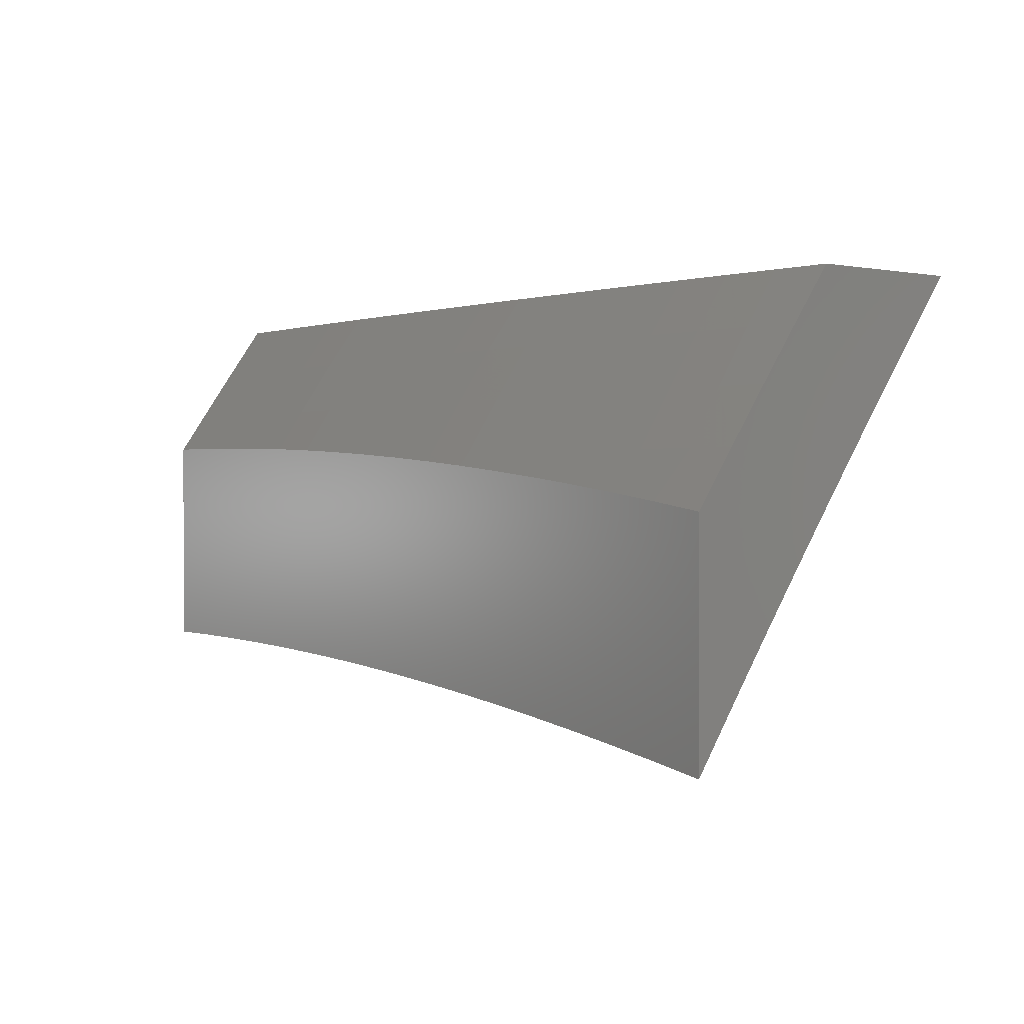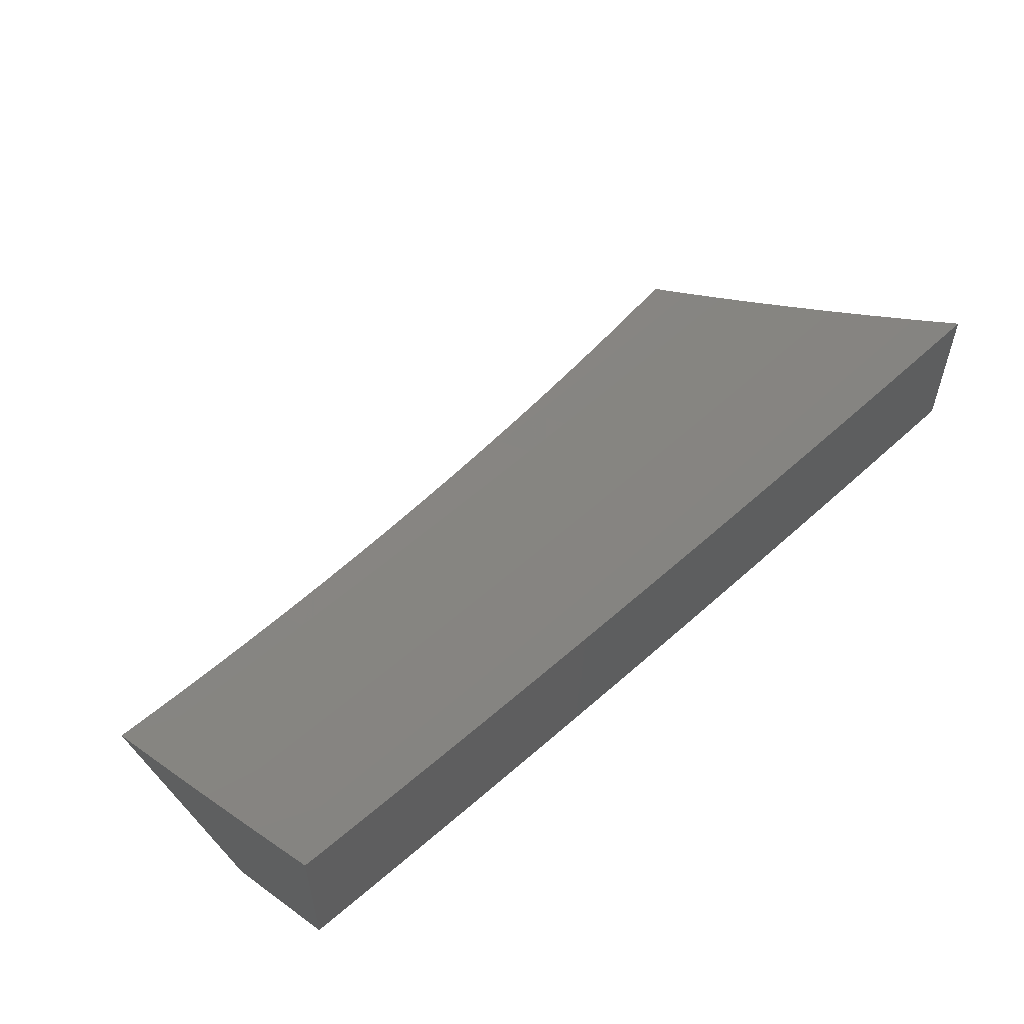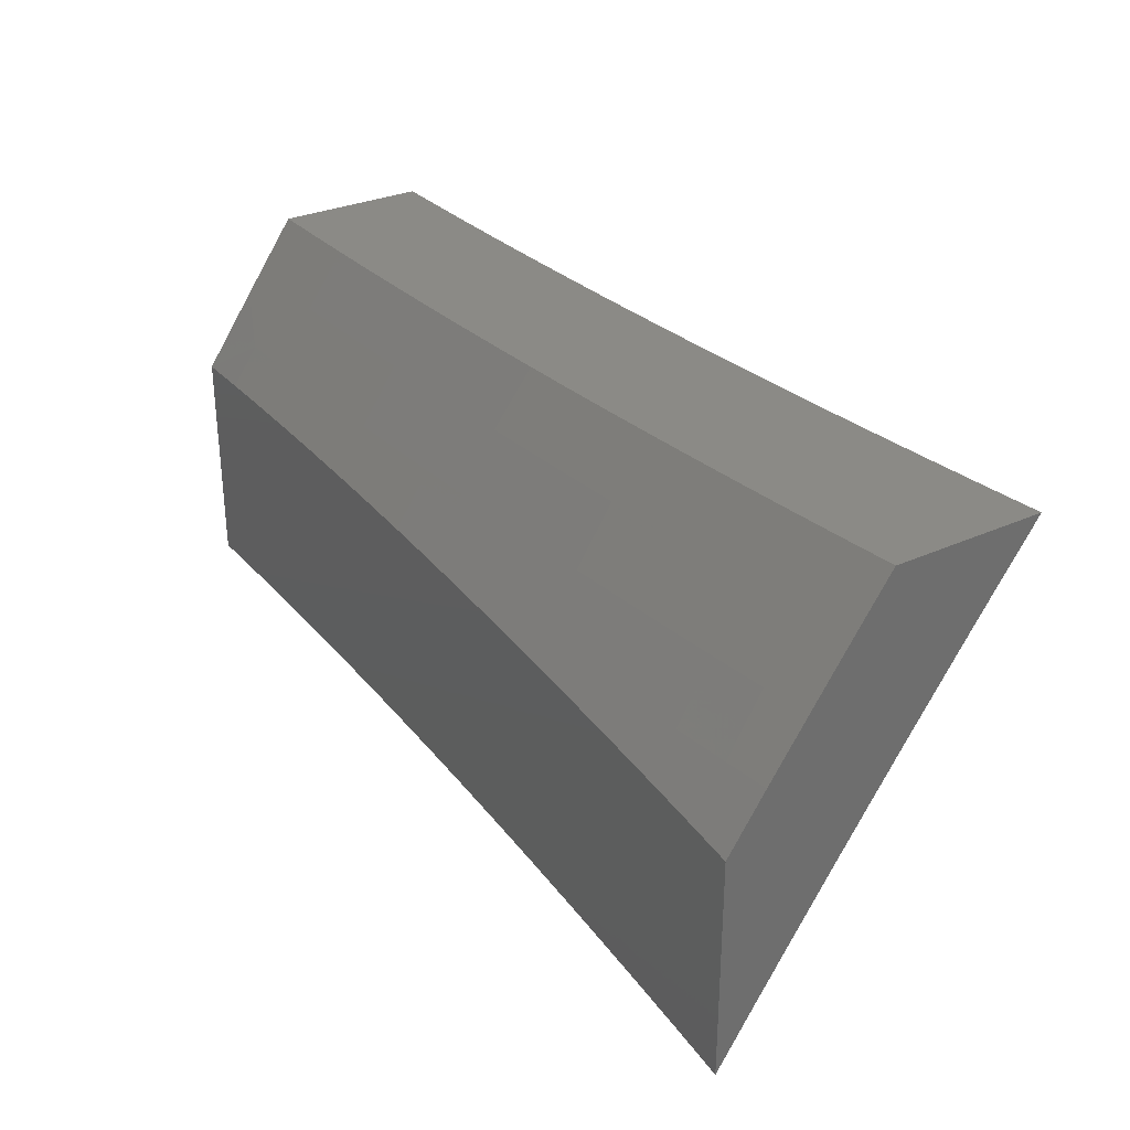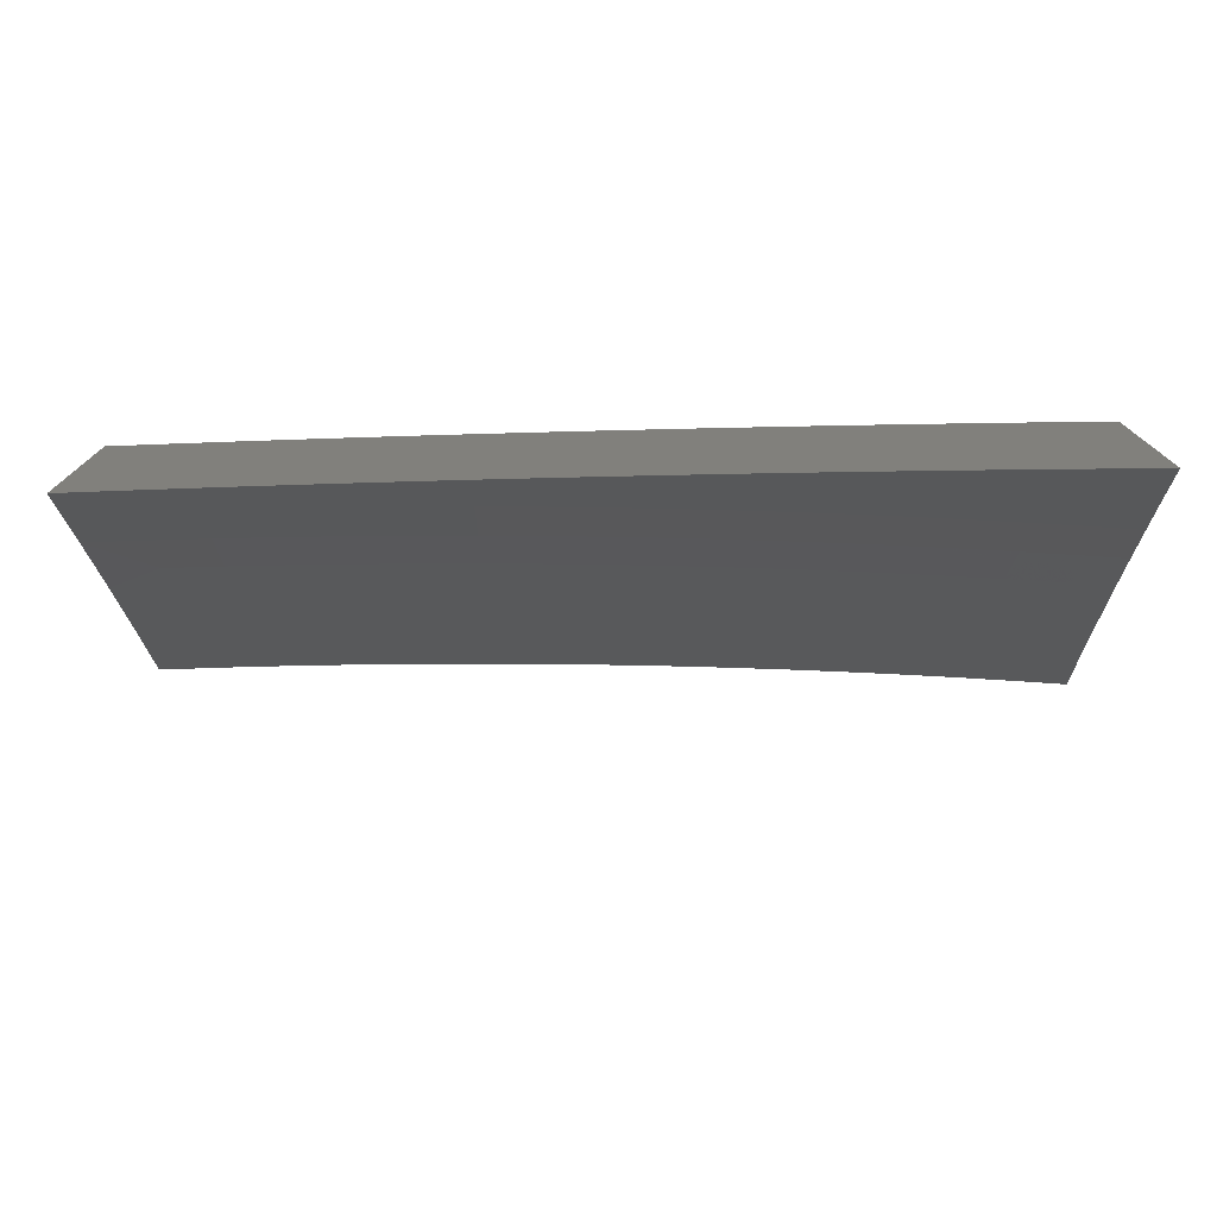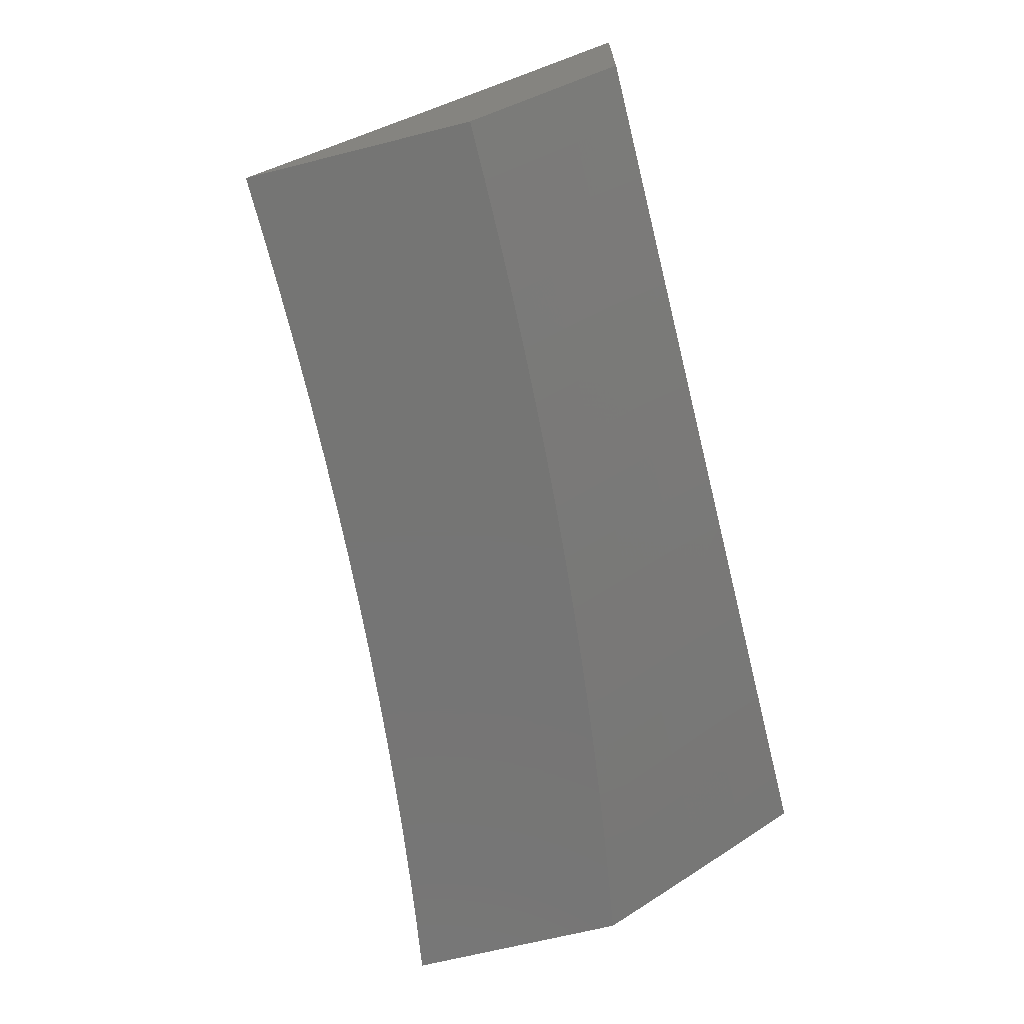
<metadata>
{"format":"stl","ext":"stl","renderer":"f3d","projection":"perspective","resolution":1024,"background":"white","views":[{"elev":0.3,"azim":52.7,"up":"+Z"},{"elev":54.8,"azim":-42.2,"up":"+Y"},{"elev":30.1,"azim":56.5,"up":"+Z"},{"elev":-75.8,"azim":2.2,"up":"+Z"},{"elev":-67.4,"azim":-75.9,"up":"+Y"}]}
</metadata>
<code>
# stl→obj: 218 verts, 432 faces
v 0.938 -8.945 6.771
v 1 -8.945 6.762
v 0.9497 -8.909 6.822
v 1 -8.904 6.822
v 0.9454 -8.868 6.881
v 1 -8.863 6.881
v 0.941 -8.827 6.941
v 1 -8.821 6.941
v 0.9377 -8.785 7
v 1 -8.779 7
v 0.8754 -8.791 7
v 0.8773 -8.833 6.941
v 0.8814 -8.875 6.881
v 0.8175 -8.88 6.881
v 0.8213 -8.921 6.822
v 0.7573 -8.927 6.822
v 0.8137 -8.945 6.788
v 0.7514 -8.945 6.796
v 0.6934 -8.932 6.822
v 0.689 -8.945 6.803
v 0.6296 -8.936 6.822
v 0.6266 -8.945 6.809
v 0.566 -8.94 6.822
v 0.5641 -8.945 6.815
v 0.5025 -8.944 6.822
v 0.5015 -8.945 6.82
v 0.4388 -8.945 6.825
v 0.5001 -8.903 6.881
v 0.437 -8.906 6.881
v 0.435 -8.865 6.941
v 0.3745 -8.909 6.881
v 0.3726 -8.867 6.941
v 0.3114 -8.911 6.881
v 0.31 -8.87 6.941
v 0.2488 -8.913 6.881
v 0.2476 -8.871 6.941
v 0.1864 -8.914 6.881
v 0.1855 -8.873 6.941
v 0.1241 -8.916 6.881
v 0.1235 -8.874 6.941
v 0.06236 -8.916 6.881
v 0.06186 -8.875 6.941
v -1.518e-15 -8.889 6.92
v 0 -8.833 7
v 0.06263 -8.833 7
v 0.1253 -8.832 7
v 0.1879 -8.831 7
v 0.2505 -8.829 7
v 0.3131 -8.828 7
v 0.3756 -8.825 7
v 0.4382 -8.822 7
v 0.4978 -8.861 6.941
v 0.5007 -8.819 7
v 0.5607 -8.858 6.941
v 0.5633 -8.816 7
v 0.6238 -8.854 6.941
v 0.6257 -8.812 7
v 0.687 -8.849 6.941
v 0.6882 -8.807 7
v 0.7503 -8.844 6.941
v 0.7506 -8.802 7
v 0.8137 -8.839 6.941
v 0.813 -8.797 7
v -3.036e-15 -8.945 6.84
v 0.06271 -8.945 6.84
v 0.1254 -8.945 6.839
v 0.1881 -8.945 6.837
v 0.2508 -8.945 6.835
v 0.3135 -8.945 6.832
v 0.3762 -8.945 6.829
v 0.8759 -8.945 6.78
v 0.8855 -8.916 6.822
v 0.7538 -8.886 6.881
v 0.6902 -8.891 6.881
v 0.6267 -8.895 6.881
v 0.5634 -8.899 6.881
v 1 -8.611 7
v 1 -8.654 6.941
v 0.9377 -8.618 7
v 0.9411 -8.661 6.941
v 0.8754 -8.624 7
v 0.8774 -8.667 6.941
v 0.813 -8.63 7
v 0.8138 -8.673 6.941
v 0.7506 -8.636 7
v 0.7504 -8.679 6.941
v 0.6882 -8.64 7
v 0.687 -8.684 6.941
v 0.6258 -8.645 7
v 0.6238 -8.688 6.941
v 0.5633 -8.649 7
v 0.5608 -8.692 6.941
v 0.5008 -8.653 7
v 0.4979 -8.696 6.941
v 0.4382 -8.656 7
v 0.4351 -8.699 6.941
v 0.3757 -8.659 7
v 0.3724 -8.702 6.941
v 0.3131 -8.661 7
v 0.31 -8.704 6.941
v 0.2505 -8.663 7
v 0.2476 -8.706 6.941
v 0.1879 -8.665 7
v 0.1855 -8.708 6.941
v 0.1253 -8.666 7
v 0.1235 -8.709 6.941
v 0.06264 -8.666 7
v 0.06159 -8.709 6.941
v 0 -8.667 7
v 0 -8.738 6.901
v 0.06182 -8.752 6.881
v 0.06205 -8.794 6.821
v 0.1247 -8.793 6.821
v 0.1253 -8.835 6.761
v 0.1882 -8.834 6.761
v 0.189 -8.875 6.7
v 0.2524 -8.873 6.7
v 0.2536 -8.914 6.64
v 0.3174 -8.912 6.64
v 0.314 -8.945 6.591
v 0.3767 -8.945 6.587
v 0.3813 -8.91 6.64
v 0.4393 -8.945 6.583
v 0.4455 -8.907 6.64
v 0.5019 -8.945 6.578
v 0.5098 -8.904 6.64
v 0.5121 -8.944 6.579
v 0.5768 -8.94 6.579
v 0.5644 -8.945 6.573
v 0.6268 -8.945 6.567
v 0.6417 -8.936 6.579
v 0.6892 -8.945 6.56
v 0.7067 -8.932 6.579
v 0.7515 -8.945 6.553
v 0.7718 -8.926 6.579
v 0.8138 -8.945 6.545
v 0.8371 -8.921 6.579
v 0.8759 -8.945 6.537
v 0.9025 -8.915 6.579
v 0.938 -8.945 6.527
v 0.968 -8.908 6.579
v 1 -8.945 6.518
v 1 -8.905 6.579
v 0.9636 -8.868 6.64
v 1 -8.864 6.64
v 0.9592 -8.827 6.7
v 1 -8.823 6.701
v 0.9548 -8.786 6.761
v 1 -8.781 6.761
v 0.9503 -8.745 6.821
v 1 -8.739 6.821
v 0.9457 -8.703 6.881
v 1 -8.697 6.881
v 0.2513 -8.945 6.594
v 0.1899 -8.916 6.64
v 0.1259 -8.876 6.7
v 0.06227 -8.835 6.761
v 0 -8.808 6.801
v 0.1885 -8.945 6.596
v 0.1264 -8.917 6.64
v 0.06249 -8.877 6.7
v 0 -8.877 6.7
v 0.1257 -8.945 6.597
v 0.06286 -8.945 6.598
v 0.06271 -8.917 6.64
v 0 -8.945 6.599
v 0.8984 -8.874 6.64
v 0.8333 -8.88 6.64
v 0.7683 -8.886 6.64
v 0.7035 -8.891 6.64
v 0.6388 -8.896 6.64
v 0.5742 -8.9 6.64
v 0.8943 -8.834 6.7
v 0.8295 -8.84 6.7
v 0.7648 -8.845 6.7
v 0.7002 -8.85 6.7
v 0.6358 -8.855 6.7
v 0.5716 -8.859 6.7
v 0.5074 -8.863 6.7
v 0.4434 -8.866 6.7
v 0.3796 -8.869 6.7
v 0.3159 -8.871 6.7
v 0.8901 -8.793 6.761
v 0.8256 -8.799 6.761
v 0.7612 -8.804 6.761
v 0.697 -8.809 6.761
v 0.6329 -8.814 6.761
v 0.5689 -8.818 6.761
v 0.5051 -8.822 6.761
v 0.4414 -8.825 6.761
v 0.3778 -8.828 6.761
v 0.3144 -8.83 6.761
v 0.2512 -8.832 6.761
v 0.8859 -8.751 6.821
v 0.8217 -8.757 6.821
v 0.7577 -8.763 6.821
v 0.6937 -8.768 6.821
v 0.6299 -8.772 6.821
v 0.5662 -8.776 6.821
v 0.5027 -8.78 6.821
v 0.4393 -8.783 6.821
v 0.3761 -8.786 6.821
v 0.313 -8.789 6.821
v 0.25 -8.791 6.821
v 0.1873 -8.792 6.821
v 0.8817 -8.709 6.881
v 0.8178 -8.715 6.881
v 0.754 -8.721 6.881
v 0.6904 -8.726 6.881
v 0.6269 -8.73 6.881
v 0.5635 -8.735 6.881
v 0.5003 -8.738 6.881
v 0.4372 -8.741 6.881
v 0.3743 -8.744 6.881
v 0.3115 -8.747 6.881
v 0.2488 -8.748 6.881
v 0.1864 -8.75 6.881
v 0.1241 -8.751 6.881
f 1 2 3
f 3 2 4
f 3 4 5
f 5 4 6
f 5 6 7
f 7 6 8
f 7 8 9
f 9 8 10
f 9 11 7
f 7 11 12
f 7 12 13
f 13 12 14
f 13 14 15
f 15 14 16
f 15 16 17
f 17 16 18
f 18 16 19
f 18 19 20
f 20 19 21
f 20 21 22
f 22 21 23
f 22 23 24
f 24 23 25
f 24 25 26
f 26 25 27
f 27 25 28
f 27 28 29
f 29 28 30
f 29 30 31
f 31 30 32
f 31 32 33
f 33 32 34
f 33 34 35
f 35 34 36
f 35 36 37
f 37 36 38
f 37 38 39
f 39 38 40
f 39 40 41
f 41 40 42
f 41 42 43
f 43 42 44
f 44 42 45
f 45 42 40
f 45 40 46
f 46 40 38
f 46 38 47
f 47 38 36
f 47 36 48
f 48 36 34
f 48 34 49
f 49 34 32
f 49 32 50
f 50 32 30
f 50 30 51
f 51 30 52
f 51 52 53
f 53 52 54
f 53 54 55
f 55 54 56
f 55 56 57
f 57 56 58
f 57 58 59
f 59 58 60
f 59 60 61
f 61 60 62
f 61 62 63
f 63 62 12
f 63 12 11
f 43 64 41
f 41 64 65
f 41 65 39
f 39 65 66
f 39 66 37
f 37 66 67
f 37 67 35
f 35 67 68
f 35 68 33
f 33 68 69
f 33 69 31
f 31 69 70
f 31 70 29
f 29 70 27
f 17 71 15
f 15 71 72
f 15 72 13
f 13 72 5
f 13 5 7
f 71 1 72
f 72 1 3
f 72 3 5
f 12 62 14
f 14 62 73
f 14 73 16
f 16 73 19
f 62 60 73
f 73 60 74
f 73 74 19
f 19 74 21
f 60 58 74
f 74 58 75
f 74 75 21
f 21 75 23
f 58 56 75
f 75 56 76
f 75 76 23
f 23 76 25
f 56 54 76
f 76 54 28
f 76 28 25
f 30 28 52
f 52 28 54
f 77 78 79
f 79 78 80
f 79 80 81
f 81 80 82
f 81 82 83
f 83 82 84
f 83 84 85
f 85 84 86
f 85 86 87
f 87 86 88
f 87 88 89
f 89 88 90
f 89 90 91
f 91 90 92
f 91 92 93
f 93 92 94
f 93 94 95
f 95 94 96
f 95 96 97
f 97 96 98
f 97 98 99
f 99 98 100
f 99 100 101
f 101 100 102
f 101 102 103
f 103 102 104
f 103 104 105
f 105 104 106
f 105 106 107
f 107 106 108
f 107 108 109
f 109 108 110
f 110 108 111
f 110 111 112
f 112 111 113
f 112 113 114
f 114 113 115
f 114 115 116
f 116 115 117
f 116 117 118
f 118 117 119
f 118 119 120
f 120 119 121
f 121 119 122
f 121 122 123
f 123 122 124
f 123 124 125
f 125 124 126
f 125 126 127
f 127 126 128
f 127 128 129
f 129 128 130
f 130 128 131
f 130 131 132
f 132 131 133
f 132 133 134
f 134 133 135
f 134 135 136
f 136 135 137
f 136 137 138
f 138 137 139
f 138 139 140
f 140 139 141
f 140 141 142
f 142 141 143
f 143 141 144
f 143 144 145
f 145 144 146
f 145 146 147
f 147 146 148
f 147 148 149
f 149 148 150
f 149 150 151
f 151 150 152
f 151 152 153
f 153 152 80
f 153 80 78
f 129 125 127
f 120 154 118
f 118 154 155
f 118 155 116
f 116 155 156
f 116 156 114
f 114 156 157
f 114 157 112
f 112 157 158
f 112 158 110
f 154 159 155
f 155 159 160
f 155 160 156
f 156 160 161
f 156 161 157
f 157 161 162
f 157 162 158
f 159 163 160
f 160 163 164
f 160 164 165
f 165 164 166
f 165 166 162
f 161 160 165
f 144 141 167
f 167 141 139
f 167 139 168
f 168 139 137
f 168 137 169
f 169 137 135
f 169 135 170
f 170 135 133
f 170 133 171
f 171 133 131
f 171 131 172
f 172 131 128
f 172 128 126
f 146 144 173
f 173 144 167
f 173 167 174
f 174 167 168
f 174 168 175
f 175 168 169
f 175 169 176
f 176 169 170
f 176 170 177
f 177 170 171
f 177 171 178
f 178 171 172
f 178 172 179
f 179 172 126
f 179 126 180
f 180 126 124
f 180 124 181
f 181 124 122
f 181 122 182
f 182 122 119
f 182 119 117
f 148 146 183
f 183 146 173
f 183 173 184
f 184 173 174
f 184 174 185
f 185 174 175
f 185 175 186
f 186 175 176
f 186 176 187
f 187 176 177
f 187 177 188
f 188 177 178
f 188 178 189
f 189 178 179
f 189 179 190
f 190 179 180
f 190 180 191
f 191 180 181
f 191 181 192
f 192 181 182
f 192 182 193
f 193 182 117
f 193 117 115
f 150 148 194
f 194 148 183
f 194 183 195
f 195 183 184
f 195 184 196
f 196 184 185
f 196 185 197
f 197 185 186
f 197 186 198
f 198 186 187
f 198 187 199
f 199 187 188
f 199 188 200
f 200 188 189
f 200 189 201
f 201 189 190
f 201 190 202
f 202 190 191
f 202 191 203
f 203 191 192
f 203 192 204
f 204 192 193
f 204 193 205
f 205 193 115
f 205 115 113
f 82 80 152
f 152 150 206
f 206 150 194
f 206 194 207
f 207 194 195
f 207 195 208
f 208 195 196
f 208 196 209
f 209 196 197
f 209 197 210
f 210 197 198
f 210 198 211
f 211 198 199
f 211 199 212
f 212 199 200
f 212 200 213
f 213 200 201
f 213 201 214
f 214 201 202
f 214 202 215
f 215 202 203
f 215 203 216
f 216 203 204
f 216 204 217
f 217 204 205
f 217 205 218
f 218 205 113
f 218 113 111
f 84 82 206
f 206 82 152
f 84 206 207
f 86 84 207
f 86 207 208
f 88 86 208
f 88 208 209
f 90 88 209
f 90 209 210
f 92 90 210
f 92 210 211
f 94 92 211
f 94 211 212
f 96 94 212
f 96 212 213
f 98 96 213
f 98 213 214
f 100 98 214
f 100 214 215
f 102 100 215
f 102 215 216
f 104 102 216
f 104 216 217
f 106 104 217
f 106 217 218
f 108 106 218
f 108 218 111
f 162 161 165
f 142 2 140
f 140 2 138
f 138 2 136
f 136 2 134
f 134 2 132
f 132 2 1
f 132 1 130
f 130 1 71
f 130 71 17
f 130 17 129
f 129 17 18
f 129 18 125
f 125 18 20
f 125 20 123
f 123 20 22
f 123 22 24
f 123 24 121
f 121 24 26
f 121 26 120
f 120 26 27
f 120 27 70
f 120 70 154
f 154 70 69
f 154 69 159
f 159 69 68
f 159 68 163
f 163 68 67
f 163 67 66
f 163 66 164
f 164 66 65
f 164 65 166
f 166 65 64
f 8 151 10
f 10 151 153
f 10 153 78
f 8 6 151
f 151 6 149
f 149 6 4
f 149 4 147
f 147 4 2
f 147 2 145
f 145 2 143
f 143 2 142
f 78 77 10
f 44 45 109
f 109 45 107
f 107 45 46
f 107 46 105
f 105 46 47
f 105 47 48
f 105 48 103
f 103 48 49
f 103 49 101
f 101 49 50
f 101 50 99
f 99 50 51
f 99 51 53
f 99 53 97
f 97 53 55
f 97 55 95
f 95 55 57
f 95 57 59
f 95 59 93
f 93 59 61
f 93 61 91
f 91 61 63
f 91 63 89
f 89 63 11
f 89 11 9
f 89 9 87
f 87 9 10
f 87 10 85
f 85 10 83
f 83 10 81
f 81 10 79
f 79 10 77
f 43 158 64
f 64 158 162
f 64 162 166
f 43 44 158
f 158 44 110
f 110 44 109

</code>
